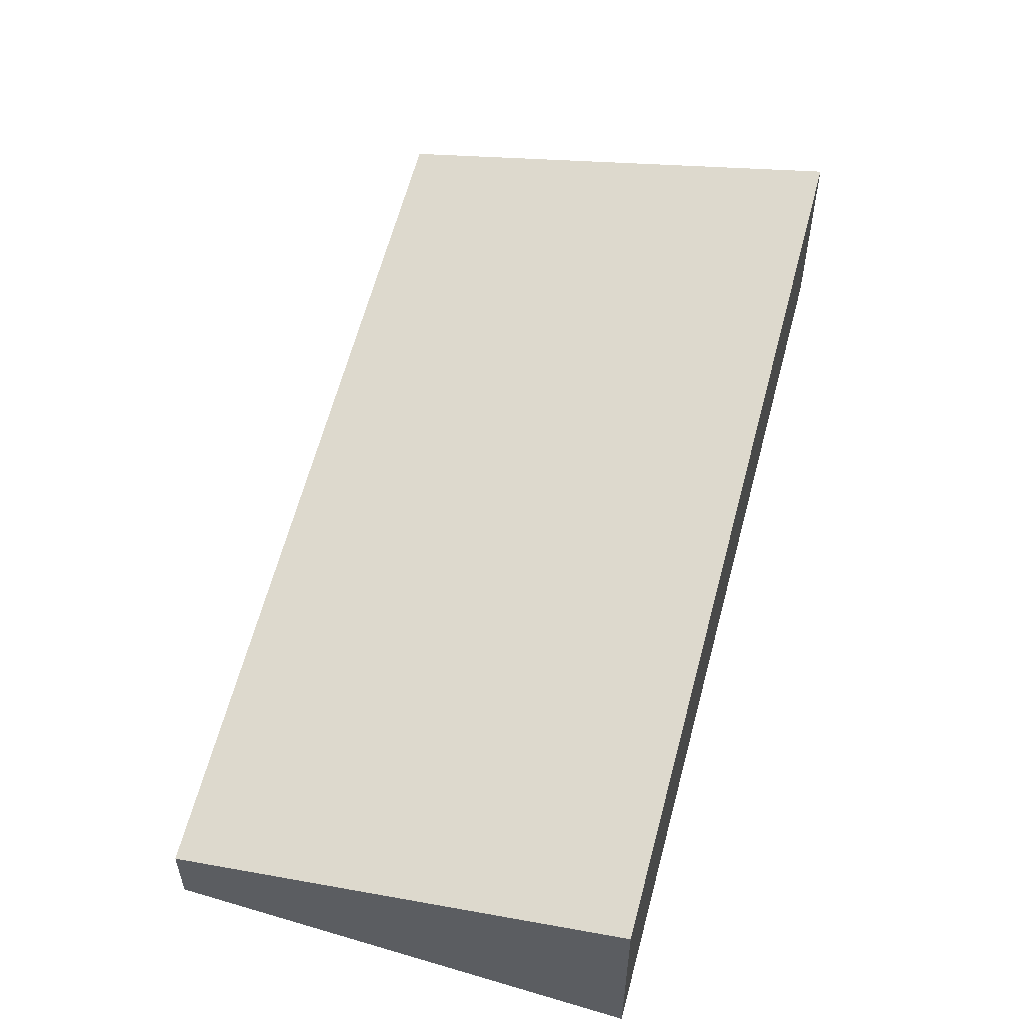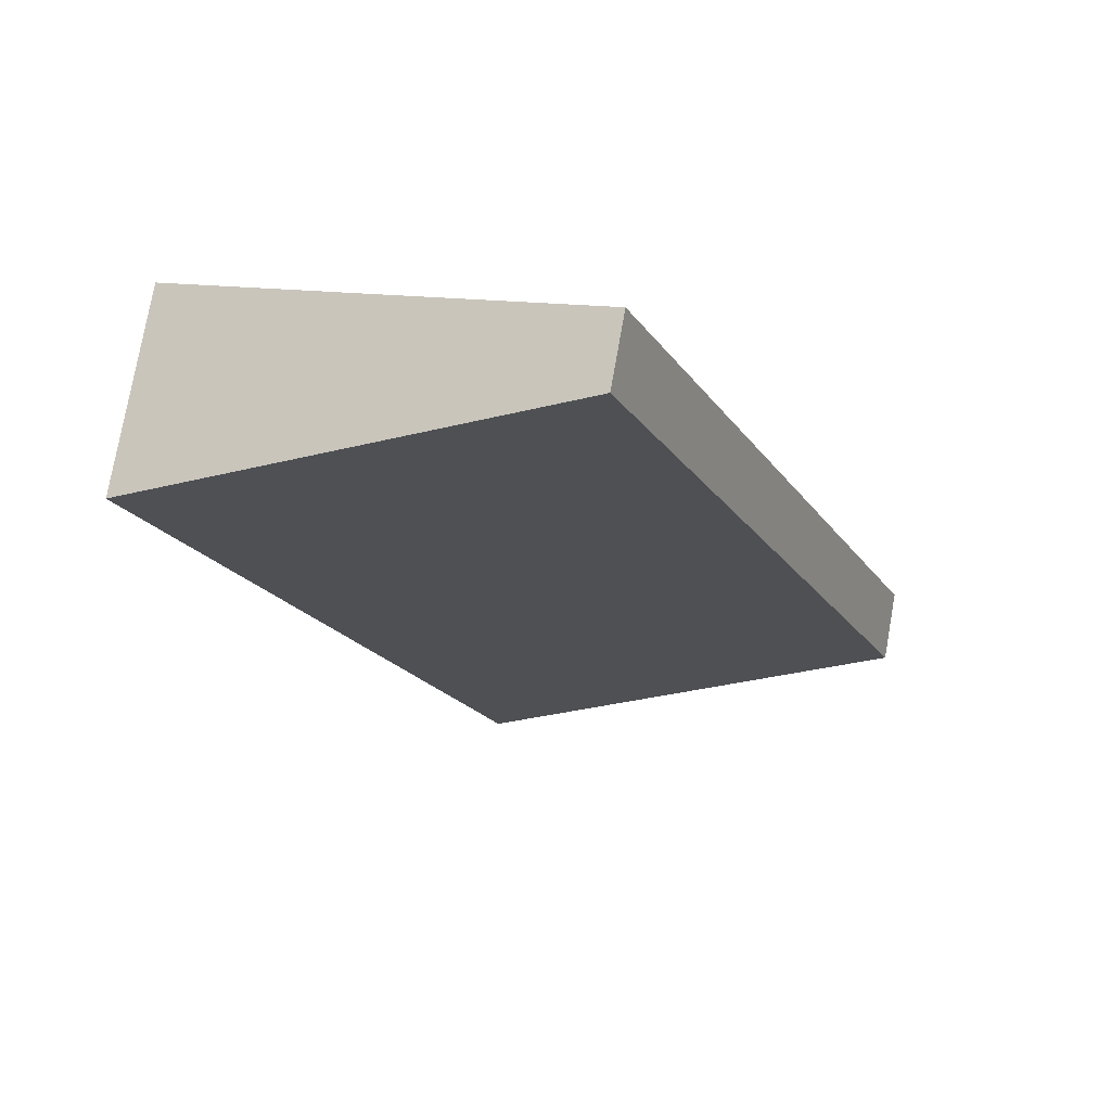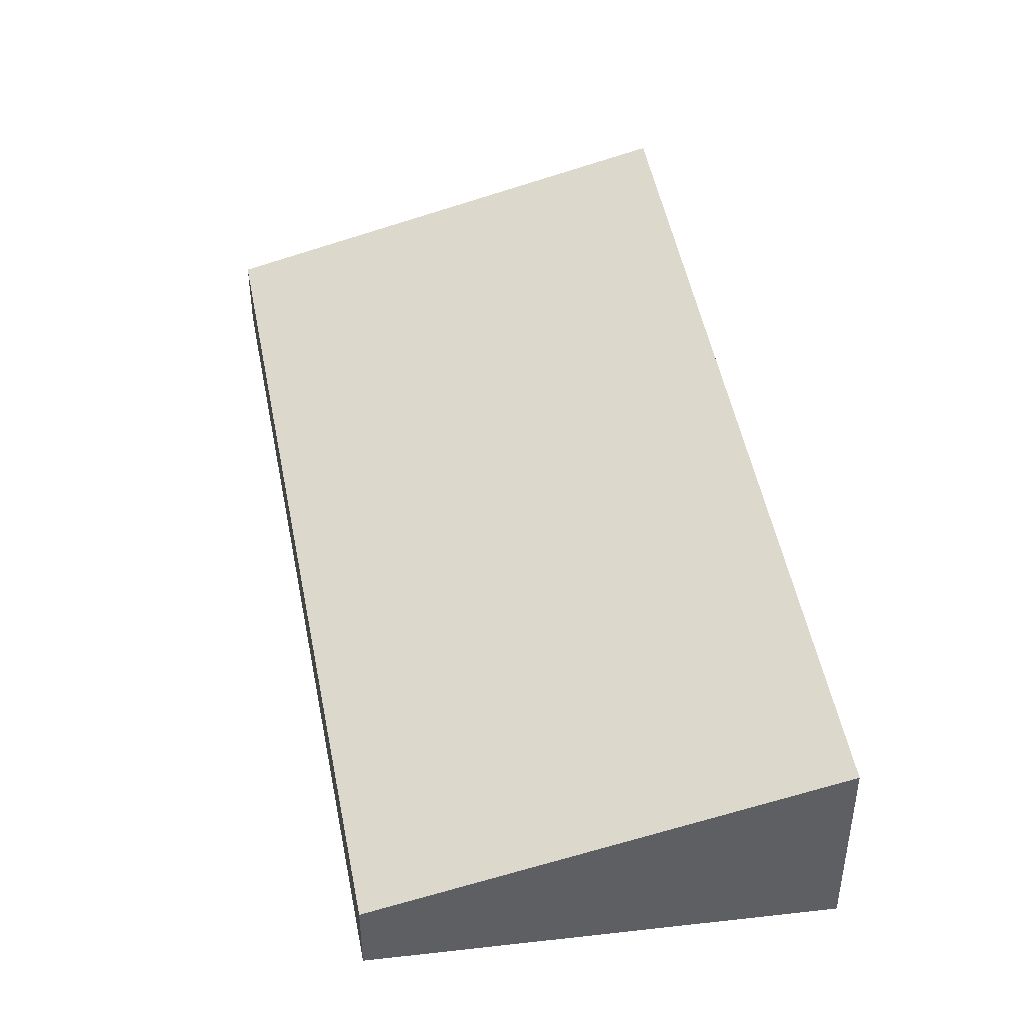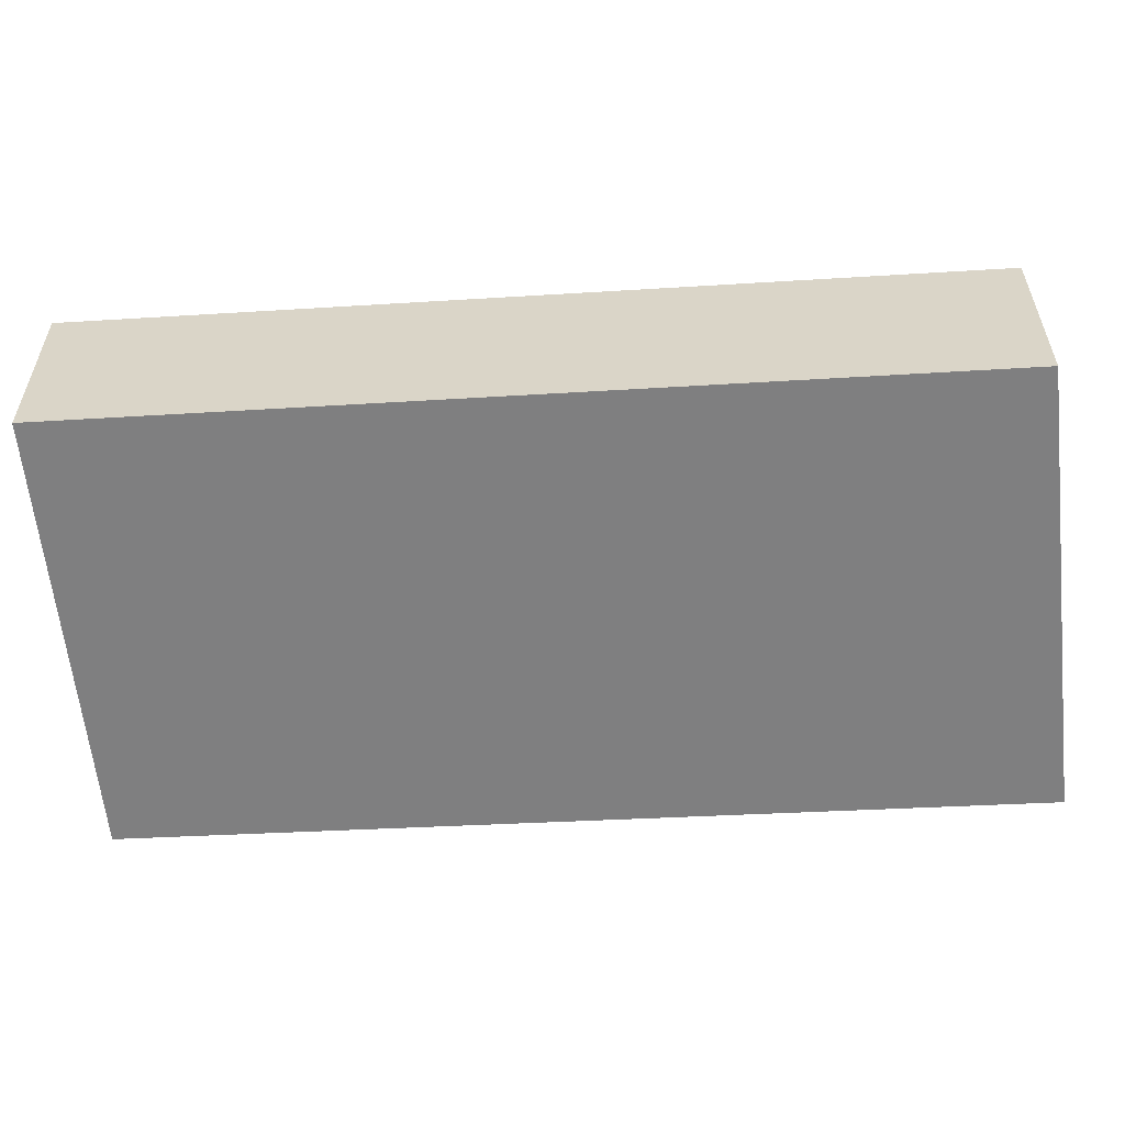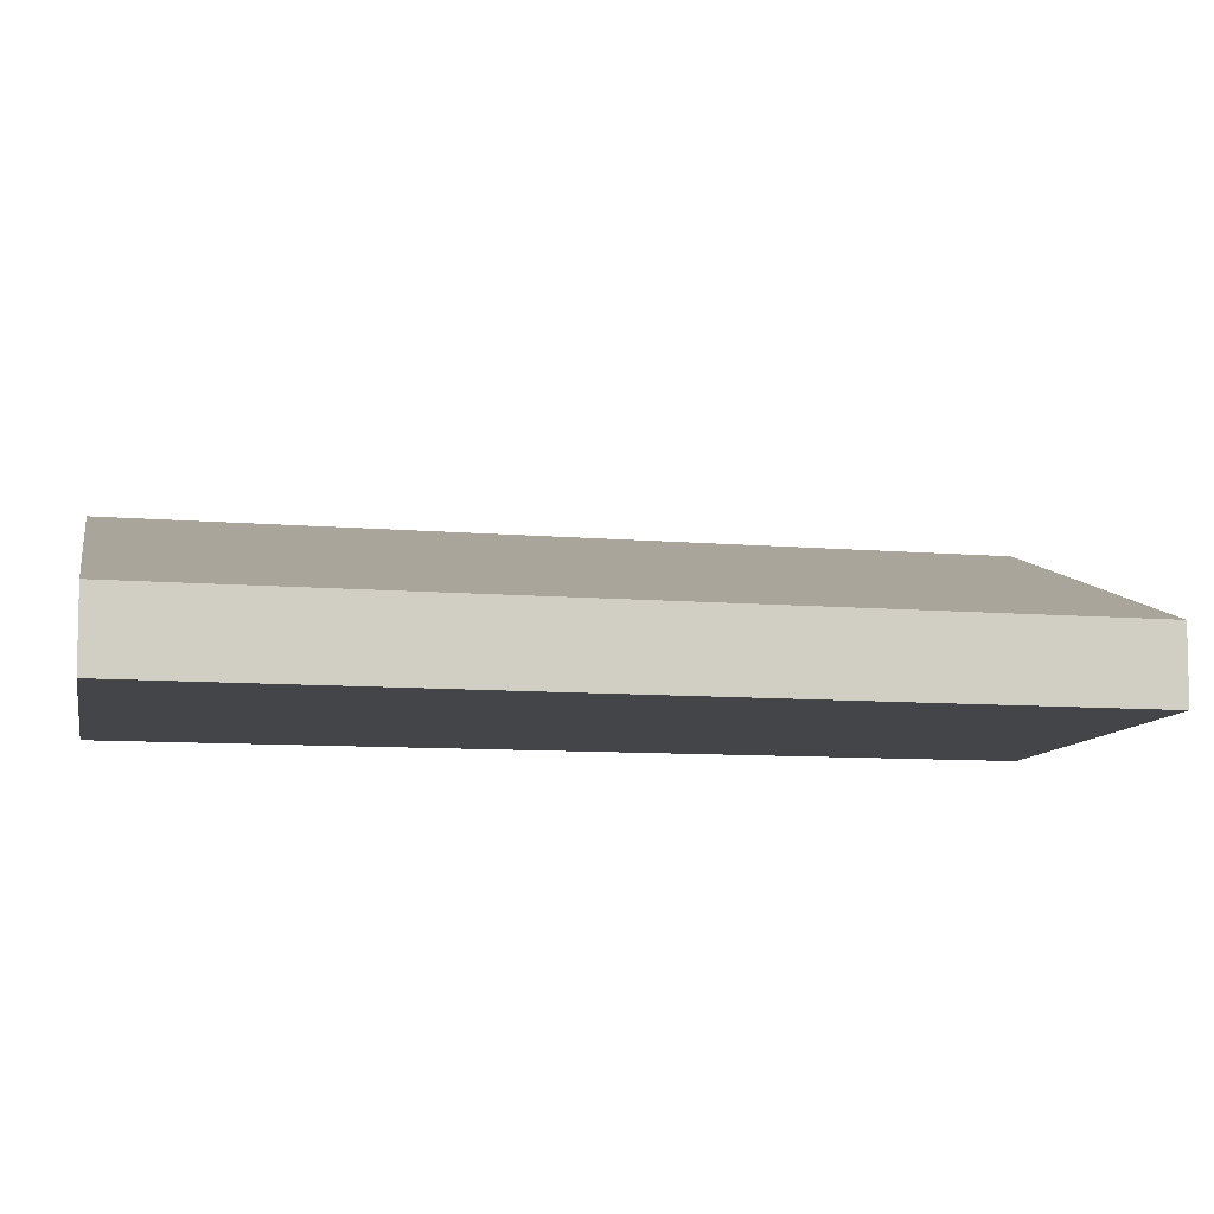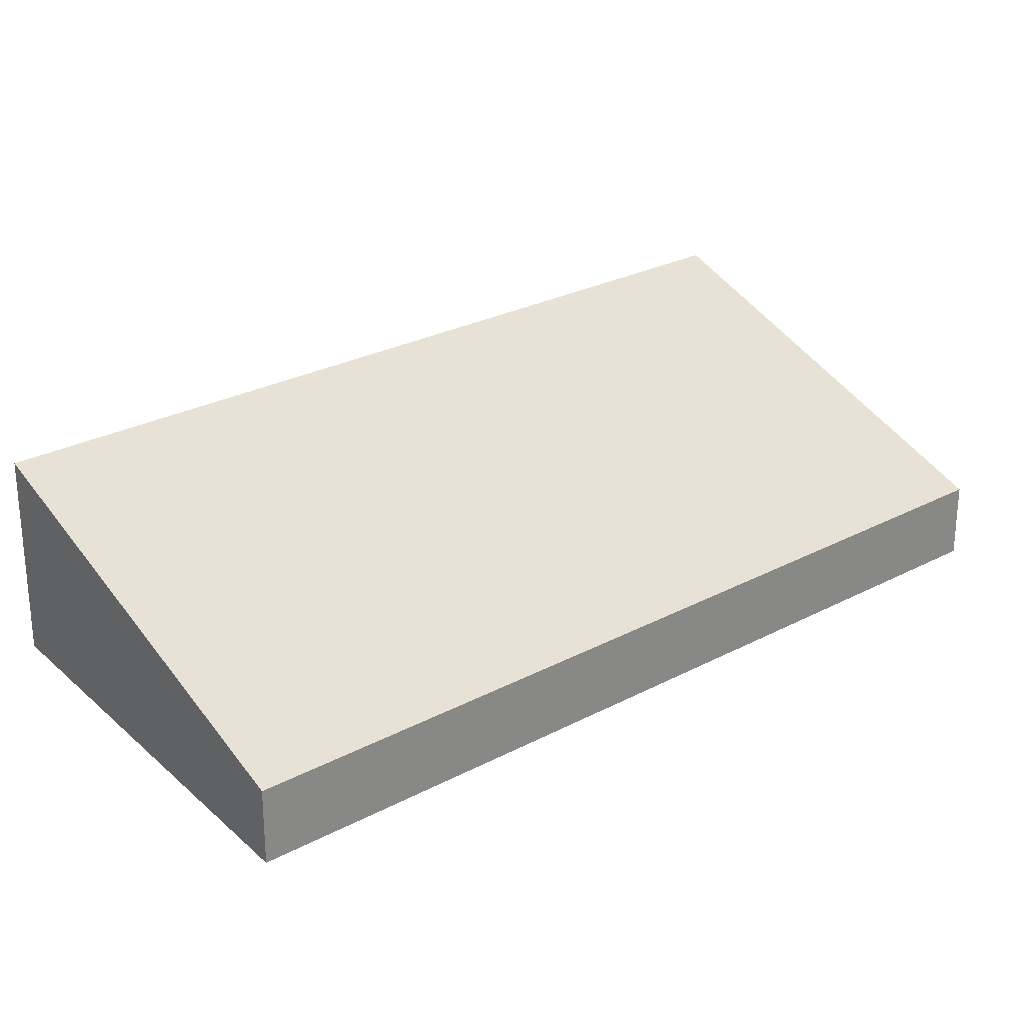
<metadata>
{"format":"obj","ext":"obj","renderer":"f3d","projection":"perspective","resolution":1024,"background":"white","views":[{"elev":58.2,"azim":36.1,"up":"+Y"},{"elev":76.6,"azim":-169.9,"up":"+Z"},{"elev":46.6,"azim":11.5,"up":"+Y"},{"elev":-59.7,"azim":115.0,"up":"+Y"},{"elev":-8.6,"azim":-81.4,"up":"+Y"},{"elev":27.5,"azim":-107.2,"up":"+Y"}]}
</metadata>
<code>
v  2.885 1.372 -0.981
v  2.27 0.5 5.547
v  5.08 1.35 4.586
v  0 0.5 3.062e-17
v  2.885 6.007e-17 -0.981
v  5.08 -2.808e-16 4.586
v  0 0 0
v  2.27 -3.397e-16 5.547
g defaultobject
f 1 2 3
f 2 1 4
f 3 5 1
f 5 3 6
f 5 4 1
f 4 5 7
f 7 2 4
f 2 7 8
f 2 6 3
f 6 2 8
f 8 5 6
f 5 8 7

</code>
